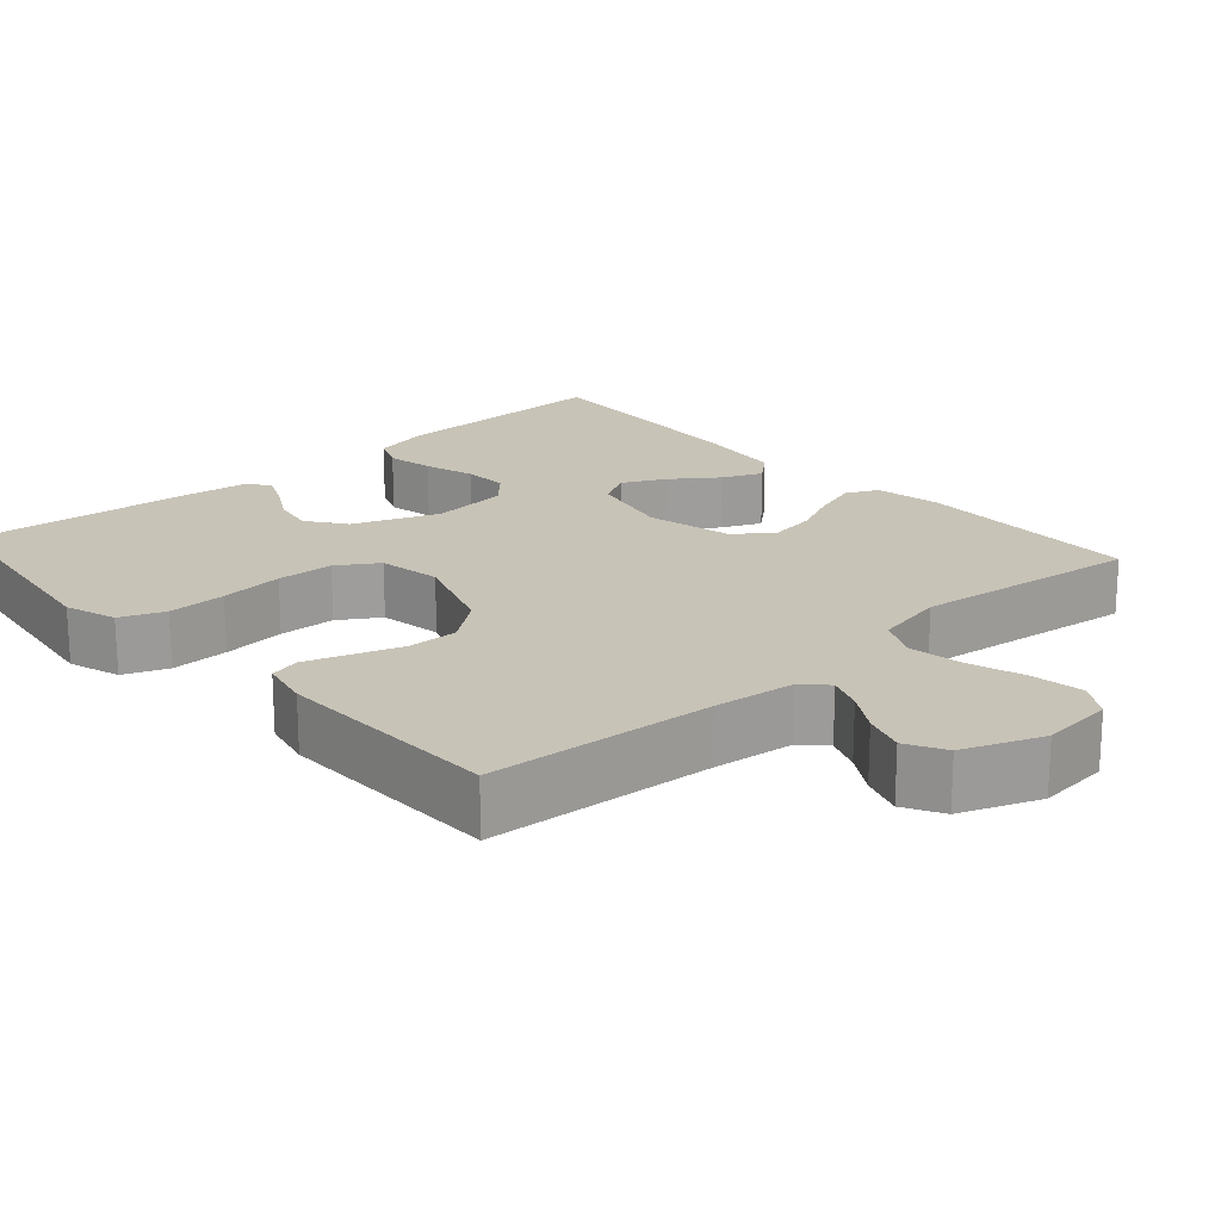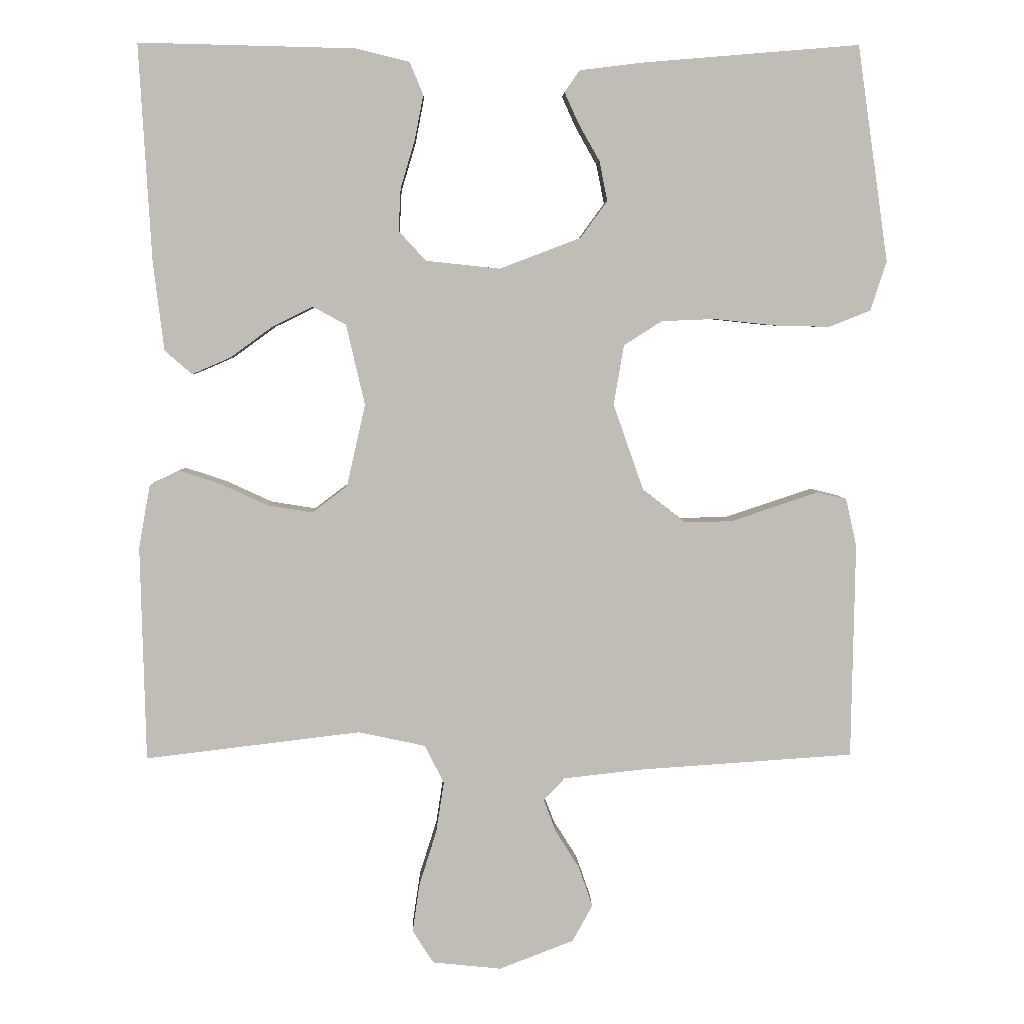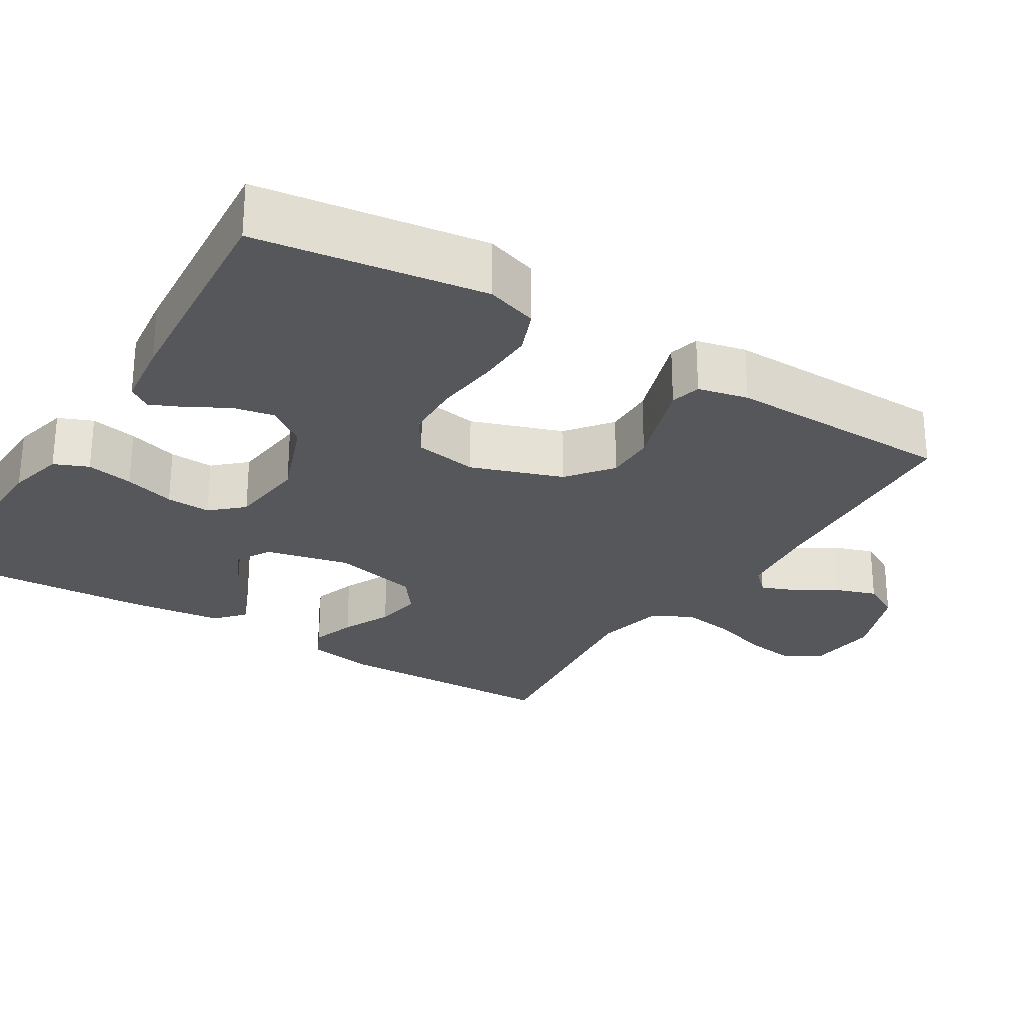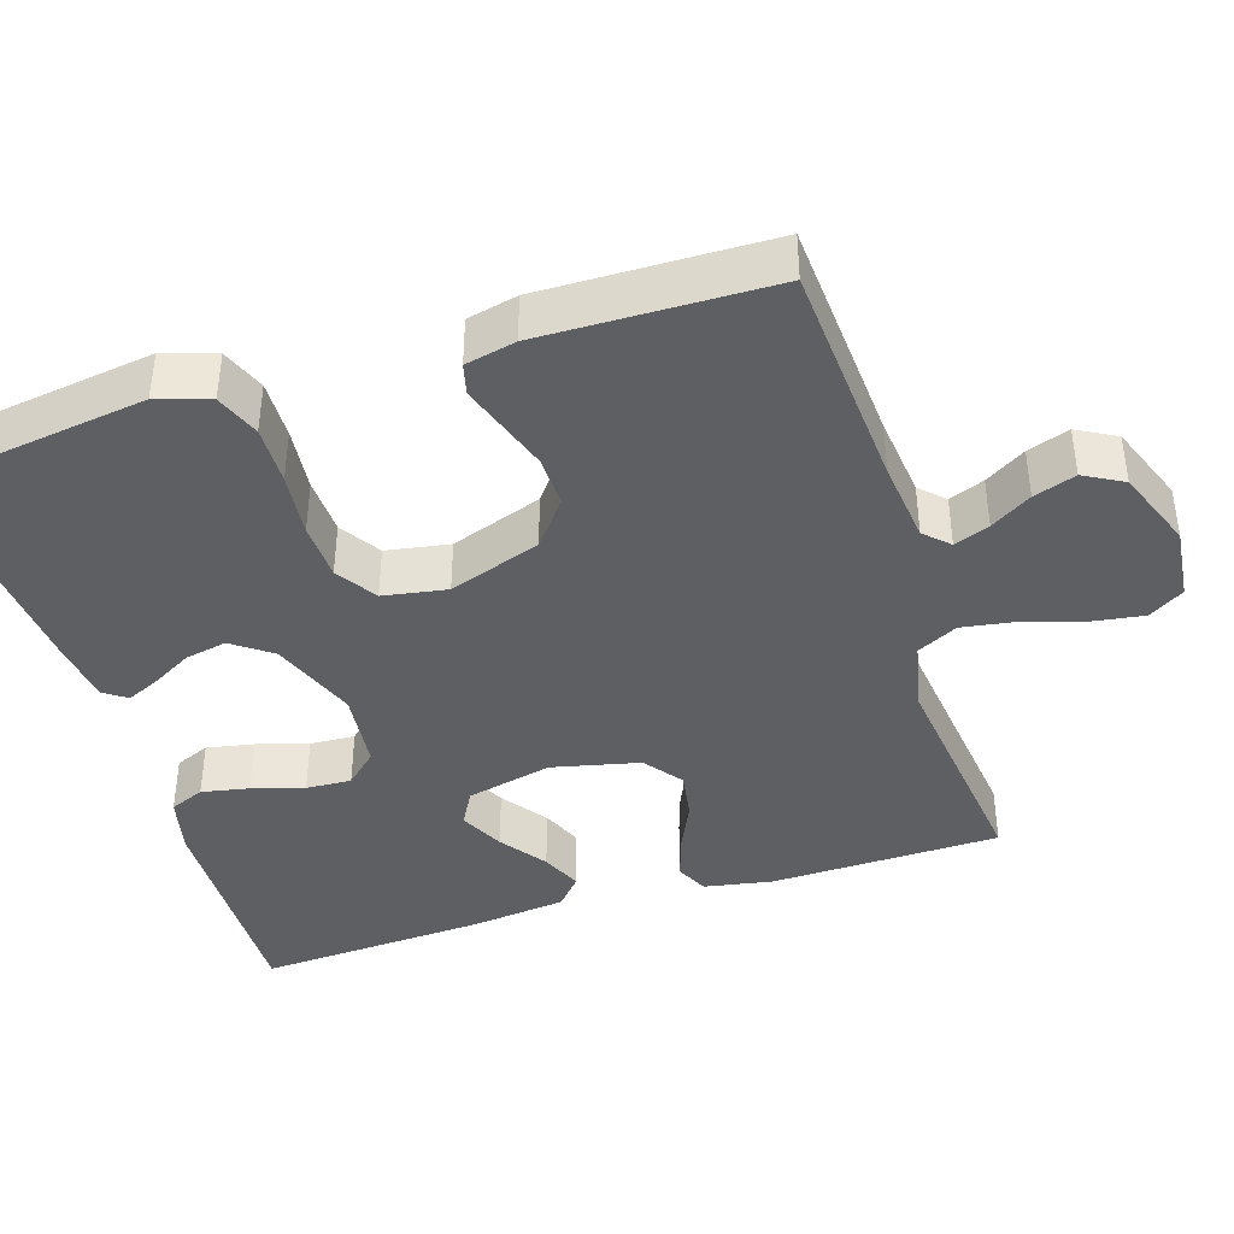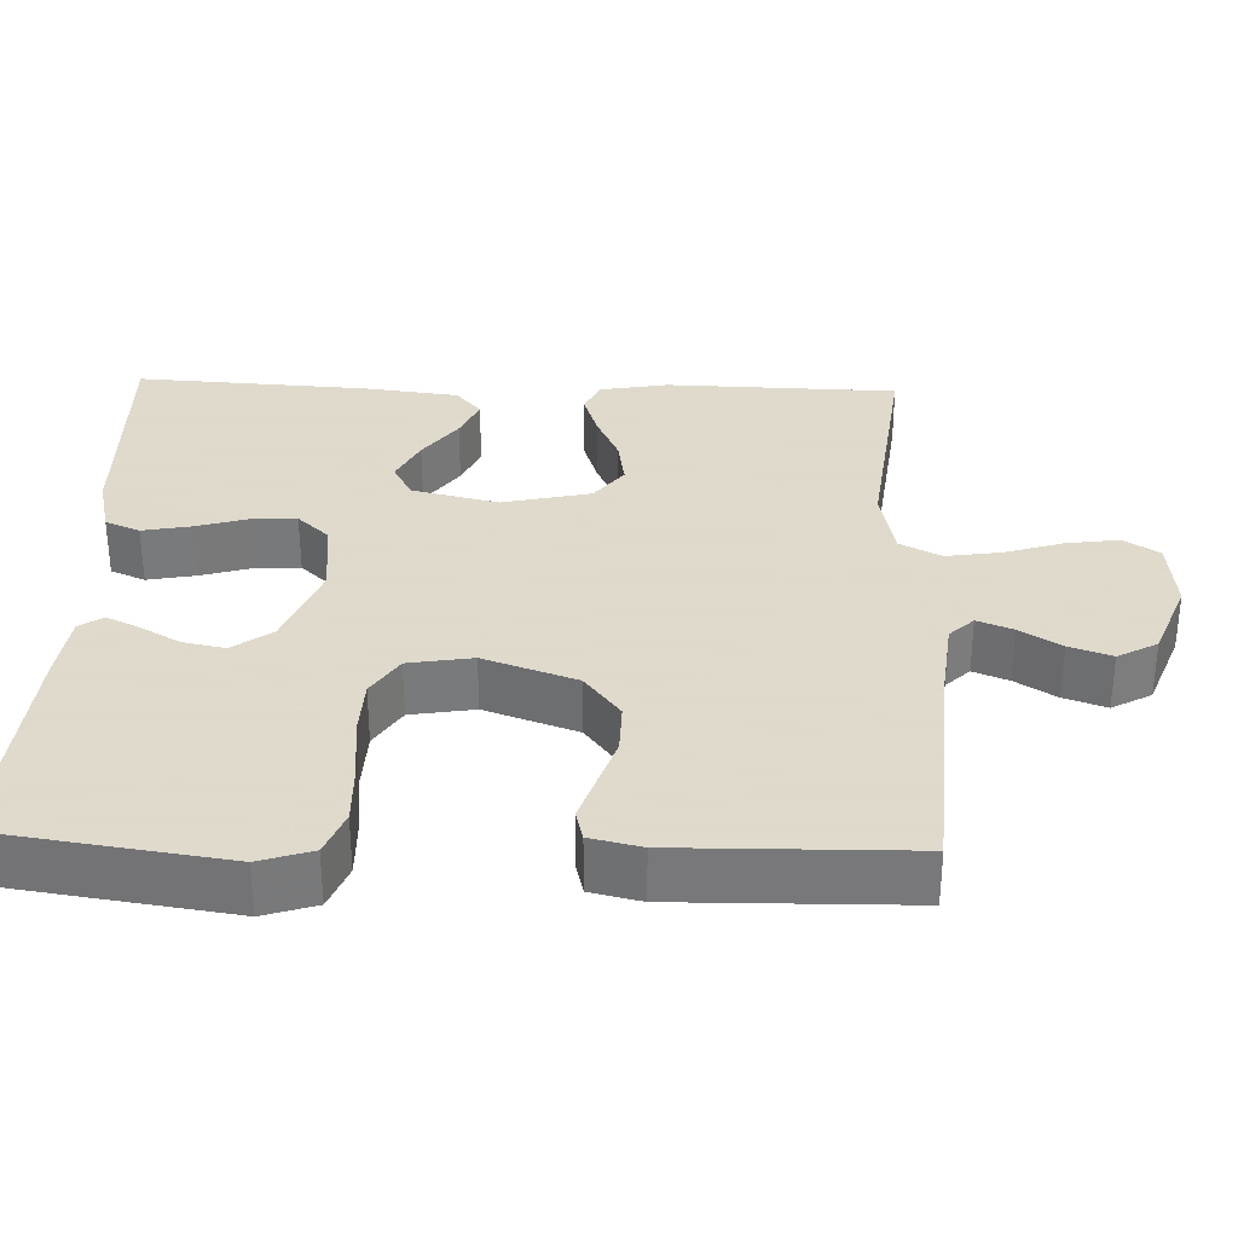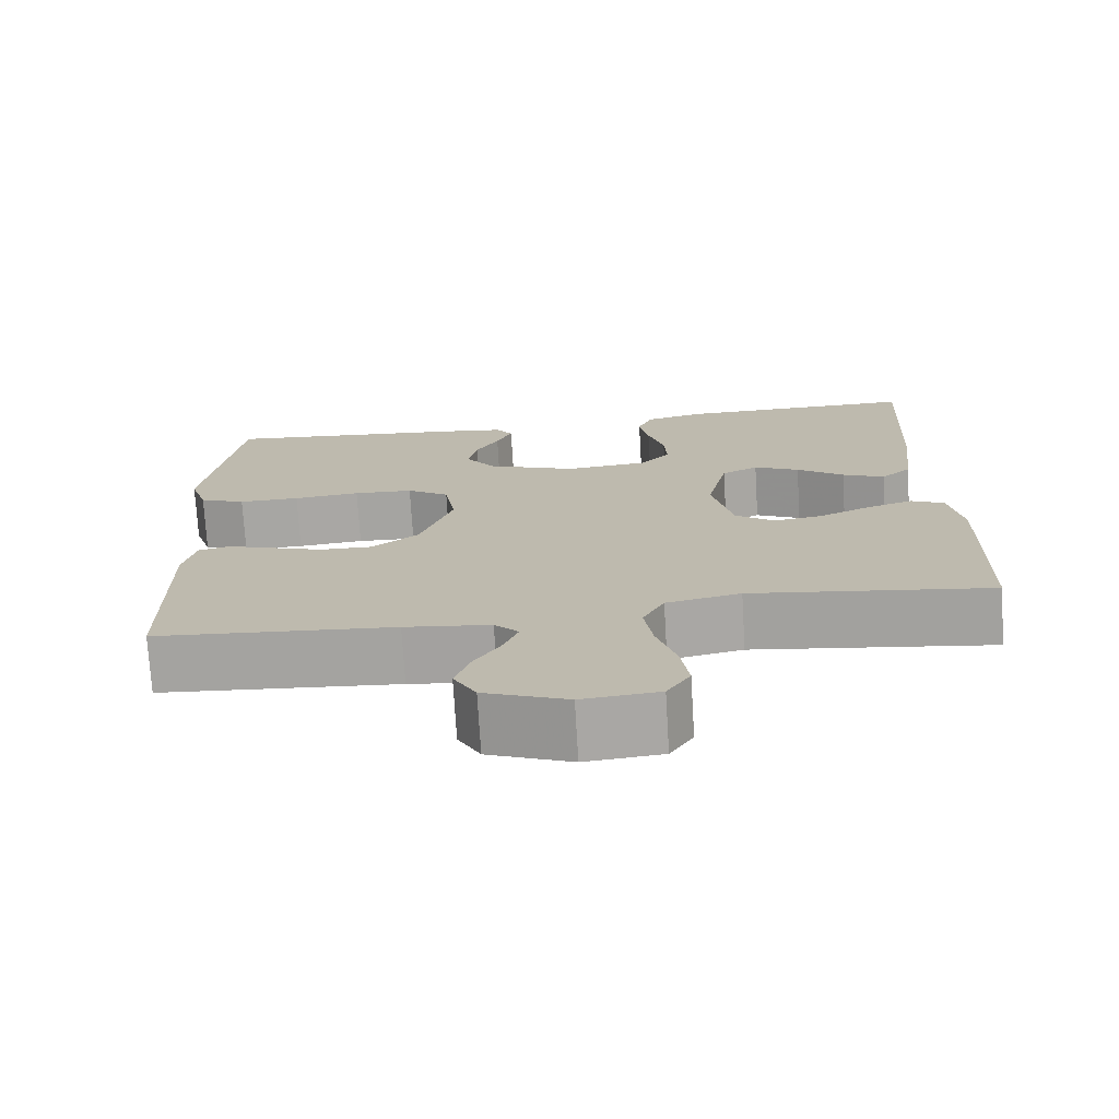
<metadata>
{"format":"obj","ext":"obj","renderer":"f3d","projection":"perspective","resolution":1024,"background":"white","views":[{"elev":19.7,"azim":138.2,"up":"+Y"},{"elev":4.8,"azim":-1.6,"up":"+Z"},{"elev":-26.7,"azim":58.1,"up":"+Y"},{"elev":-40.7,"azim":107.5,"up":"+Y"},{"elev":32.4,"azim":92.0,"up":"+Y"},{"elev":-73.9,"azim":-176.6,"up":"+Z"}]}
</metadata>
<code>
v -0.5 0.07 -0.5
v -0.507 0.07 -0.2
v -0.491 0.07 -0.112
v -0.449 0.07 -0.092
v -0.391 0.07 -0.111
v -0.326 0.07 -0.141
v -0.264 0.07 -0.151
v -0.215 0.07 -0.114
v -0.189 0.07 0
v -0.215 0.07 0.112
v -0.261 0.07 0.137
v -0.318 0.07 0.109
v -0.377 0.07 0.066
v -0.43 0.07 0.043
v -0.468 0.07 0.076
v -0.483 0.07 0.2
v -0.5 0.07 0.5
v -0.2 0.07 0.493
v -0.125 0.07 0.475
v -0.106 0.07 0.43
v -0.118 0.07 0.368
v -0.138 0.07 0.301
v -0.141 0.07 0.242
v -0.103 0.07 0.201
v 0 0.07 0.19
v 0.113 0.07 0.233
v 0.15 0.07 0.284
v 0.139 0.07 0.339
v 0.11 0.07 0.39
v 0.09 0.07 0.434
v 0.111 0.07 0.464
v 0.2 0.07 0.475
v 0.5 0.07 0.5
v 0.543 0.07 0.2
v 0.521 0.07 0.132
v 0.463 0.07 0.109
v 0.386 0.07 0.111
v 0.302 0.07 0.12
v 0.227 0.07 0.117
v 0.174 0.07 0.083
v 0.16 0.07 0
v 0.202 0.07 -0.12
v 0.261 0.07 -0.166
v 0.327 0.07 -0.165
v 0.393 0.07 -0.143
v 0.45 0.07 -0.124
v 0.49 0.07 -0.134
v 0.505 0.07 -0.2
v 0.5 0.07 -0.5
v 0.2 0.07 -0.52
v 0.092 0.07 -0.532
v 0.062 0.07 -0.563
v 0.08 0.07 -0.609
v 0.113 0.07 -0.662
v 0.132 0.07 -0.717
v 0.104 0.07 -0.768
v 0 0.07 -0.808
v -0.096 0.07 -0.798
v -0.125 0.07 -0.752
v -0.115 0.07 -0.684
v -0.091 0.07 -0.608
v -0.08 0.07 -0.537
v -0.107 0.07 -0.484
v -0.2 0.07 -0.464
v -0.5 0 -0.5
v -0.507 0 -0.2
v -0.491 0 -0.112
v -0.449 0 -0.092
v -0.391 0 -0.111
v -0.326 0 -0.141
v -0.264 0 -0.151
v -0.215 0 -0.114
v -0.189 0 0
v -0.215 0 0.112
v -0.261 0 0.137
v -0.318 0 0.109
v -0.377 0 0.066
v -0.43 0 0.043
v -0.468 0 0.076
v -0.483 0 0.2
v -0.5 0 0.5
v -0.2 0 0.493
v -0.125 0 0.475
v -0.106 0 0.43
v -0.118 0 0.368
v -0.138 0 0.301
v -0.141 0 0.242
v -0.103 0 0.201
v 0 0 0.19
v 0.113 0 0.233
v 0.15 0 0.284
v 0.139 0 0.339
v 0.11 0 0.39
v 0.09 0 0.434
v 0.111 0 0.464
v 0.2 0 0.475
v 0.5 0 0.5
v 0.543 0 0.2
v 0.521 0 0.132
v 0.463 0 0.109
v 0.386 0 0.111
v 0.302 0 0.12
v 0.227 0 0.117
v 0.174 0 0.083
v 0.16 0 0
v 0.202 0 -0.12
v 0.261 0 -0.166
v 0.327 0 -0.165
v 0.393 0 -0.143
v 0.45 0 -0.124
v 0.49 0 -0.134
v 0.505 0 -0.2
v 0.5 0 -0.5
v 0.2 0 -0.52
v 0.092 0 -0.532
v 0.062 0 -0.563
v 0.08 0 -0.609
v 0.113 0 -0.662
v 0.132 0 -0.717
v 0.104 0 -0.768
v 0 0 -0.808
v -0.096 0 -0.798
v -0.125 0 -0.752
v -0.115 0 -0.684
v -0.091 0 -0.608
v -0.08 0 -0.537
v -0.107 0 -0.484
v -0.2 0 -0.464
f 59 60 61
f 58 59 61
f 57 58 61
f 56 57 61
f 55 56 61
f 54 55 61
f 53 54 61
f 52 53 61 62
f 51 52 62 63
f 48 49 50
f 47 48 50
f 46 47 50
f 45 46 50
f 44 45 50
f 50 51 63
f 44 50 63
f 43 44 63
f 36 37 38
f 35 36 38
f 34 35 38
f 33 34 38
f 32 33 38
f 31 32 38
f 30 31 38
f 29 30 38
f 28 29 38
f 27 28 38 39
f 26 27 39 40
f 20 21 22
f 19 20 22
f 18 19 22
f 17 18 22
f 16 17 22
f 15 16 22
f 14 15 22
f 13 14 22
f 12 13 22
f 11 12 22 23
f 10 11 23 24
f 4 5 6
f 3 4 6
f 2 3 6
f 1 2 6
f 64 1 6
f 64 6 7
f 64 7 8
f 63 64 8
f 43 63 8
f 42 43 8
f 41 42 8 9
f 40 41 9
f 26 40 9
f 25 26 9
f 9 10 24 25
f 125 124 123
f 125 123 122
f 125 122 121
f 125 121 120
f 125 120 119
f 125 119 118
f 125 118 117
f 126 125 117 116
f 127 126 116 115
f 114 113 112
f 114 112 111
f 114 111 110
f 114 110 109
f 114 109 108
f 127 115 114
f 127 114 108
f 127 108 107
f 102 101 100
f 102 100 99
f 102 99 98
f 102 98 97
f 102 97 96
f 102 96 95
f 102 95 94
f 102 94 93
f 102 93 92
f 103 102 92 91
f 104 103 91 90
f 86 85 84
f 86 84 83
f 86 83 82
f 86 82 81
f 86 81 80
f 86 80 79
f 86 79 78
f 86 78 77
f 86 77 76
f 87 86 76 75
f 88 87 75 74
f 70 69 68
f 70 68 67
f 70 67 66
f 70 66 65
f 70 65 128
f 71 70 128
f 72 71 128
f 72 128 127
f 72 127 107
f 72 107 106
f 73 72 106 105
f 73 105 104
f 73 104 90
f 73 90 89
f 89 88 74 73
f 1 65 66 2
f 2 66 67 3
f 3 67 68 4
f 4 68 69 5
f 5 69 70 6
f 6 70 71 7
f 7 71 72 8
f 8 72 73 9
f 9 73 74 10
f 10 74 75 11
f 11 75 76 12
f 12 76 77 13
f 13 77 78 14
f 14 78 79 15
f 15 79 80 16
f 16 80 81 17
f 17 81 82 18
f 18 82 83 19
f 19 83 84 20
f 20 84 85 21
f 21 85 86 22
f 22 86 87 23
f 23 87 88 24
f 24 88 89 25
f 25 89 90 26
f 26 90 91 27
f 27 91 92 28
f 28 92 93 29
f 29 93 94 30
f 30 94 95 31
f 31 95 96 32
f 32 96 97 33
f 33 97 98 34
f 34 98 99 35
f 35 99 100 36
f 36 100 101 37
f 37 101 102 38
f 38 102 103 39
f 39 103 104 40
f 40 104 105 41
f 41 105 106 42
f 42 106 107 43
f 43 107 108 44
f 44 108 109 45
f 45 109 110 46
f 46 110 111 47
f 47 111 112 48
f 48 112 113 49
f 49 113 114 50
f 50 114 115 51
f 51 115 116 52
f 52 116 117 53
f 53 117 118 54
f 54 118 119 55
f 55 119 120 56
f 56 120 121 57
f 57 121 122 58
f 58 122 123 59
f 59 123 124 60
f 60 124 125 61
f 61 125 126 62
f 62 126 127 63
f 63 127 128 64
f 64 128 65 1

</code>
